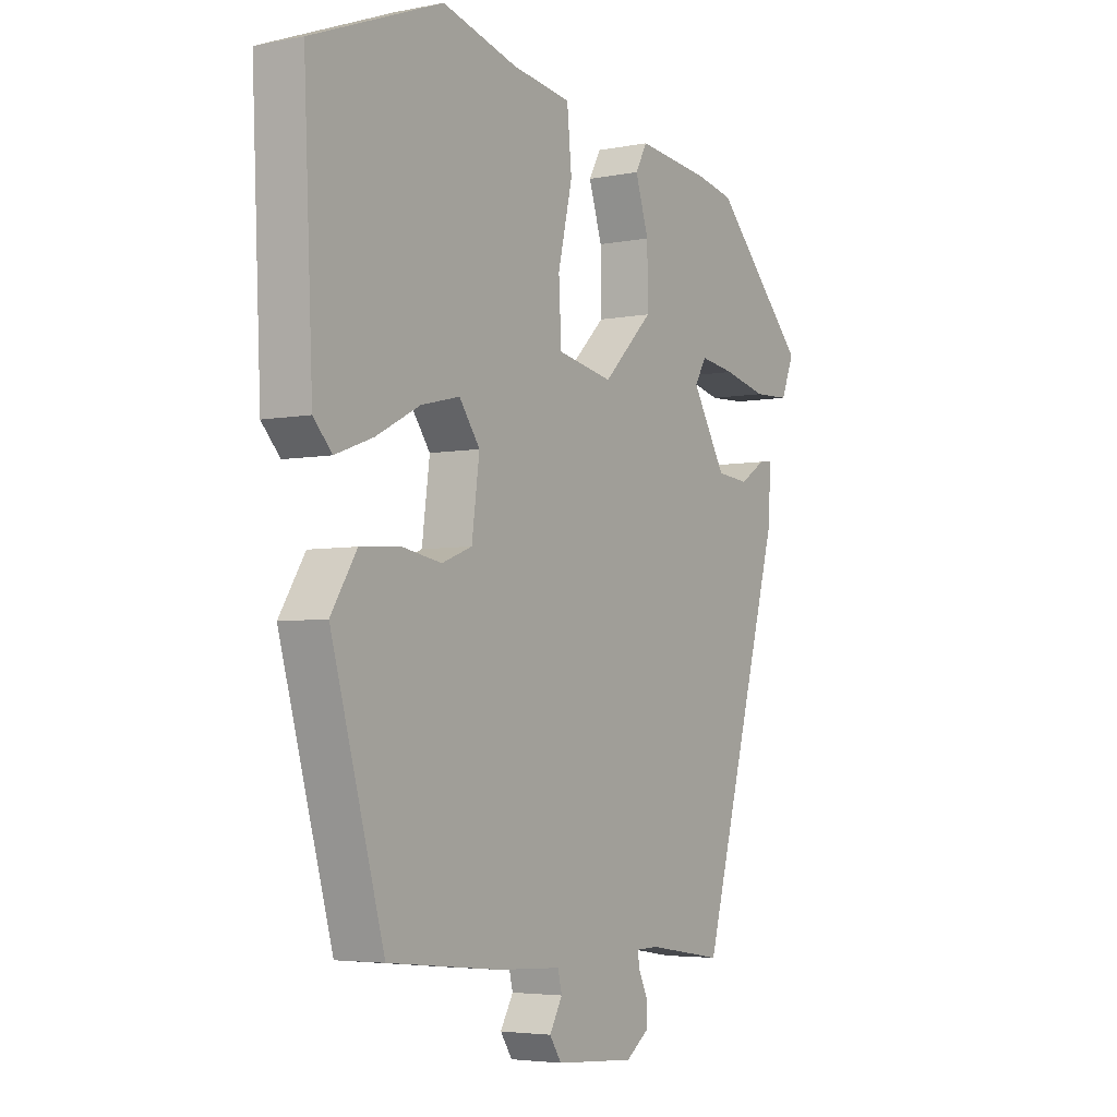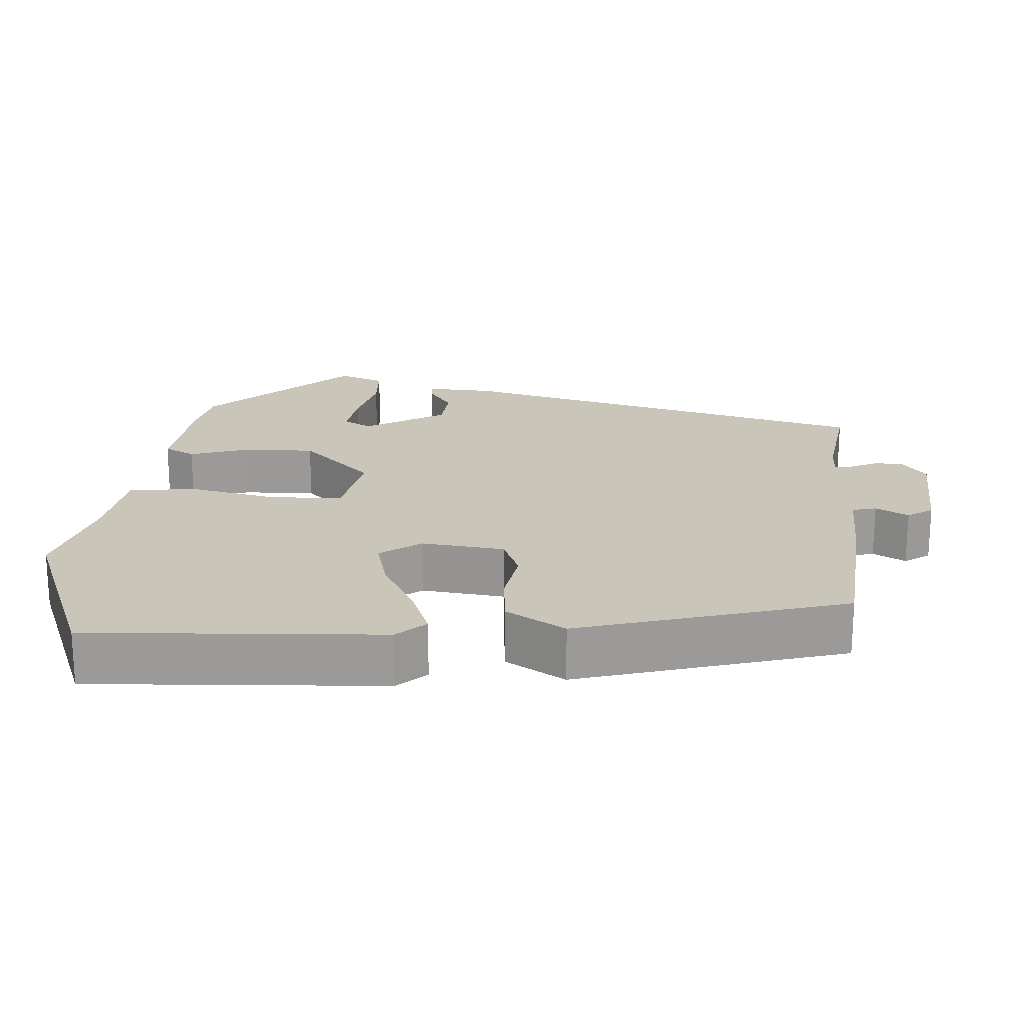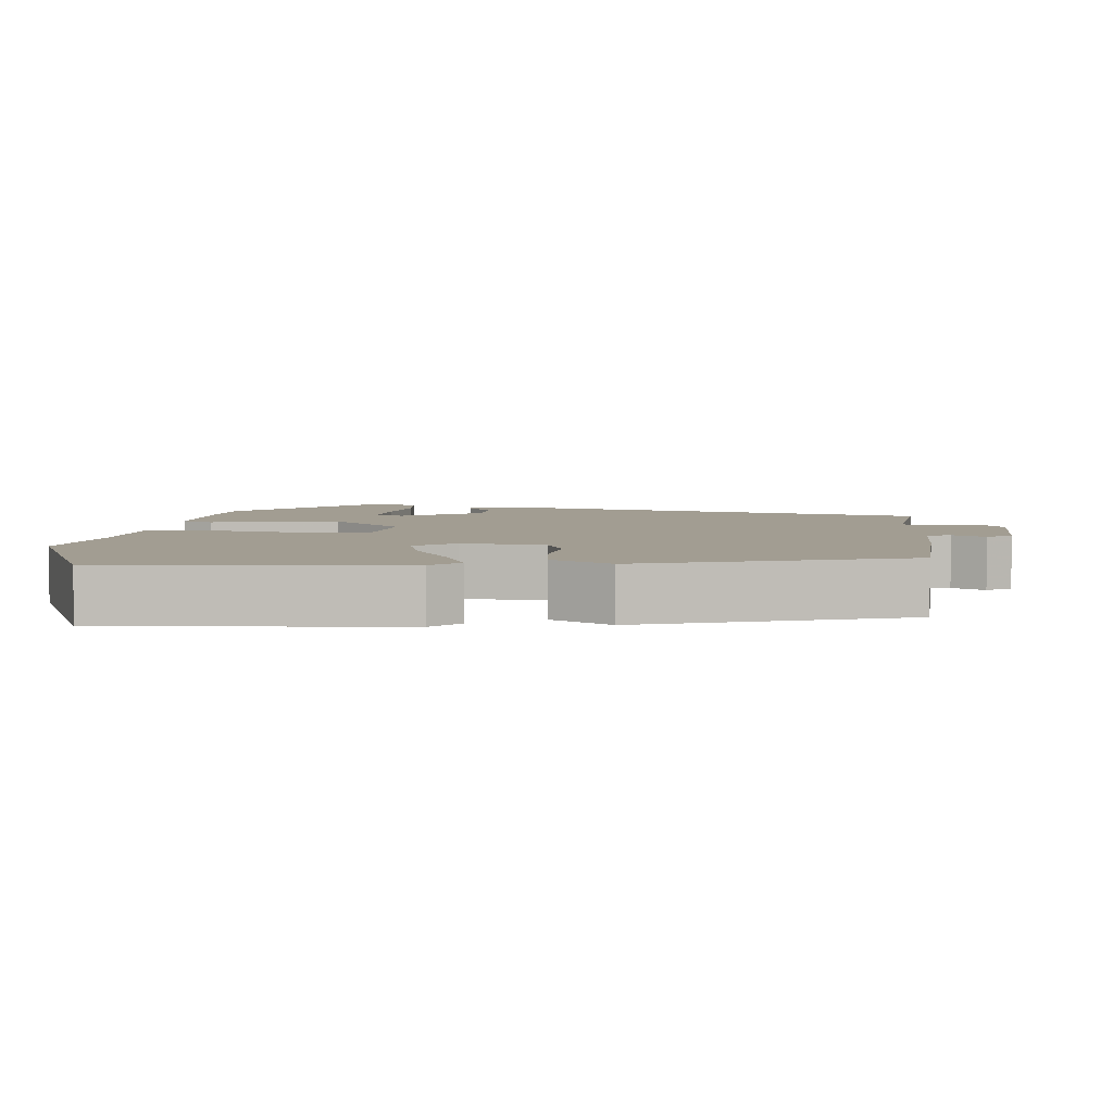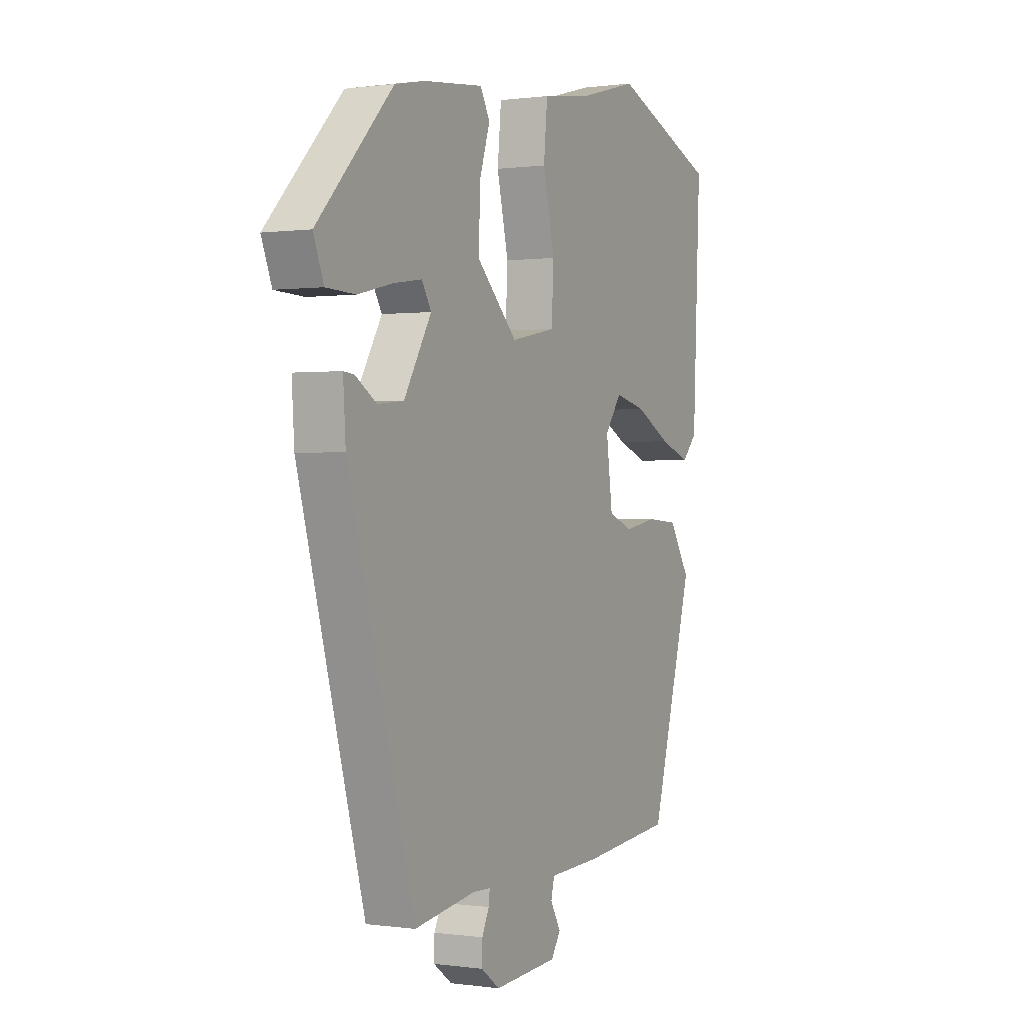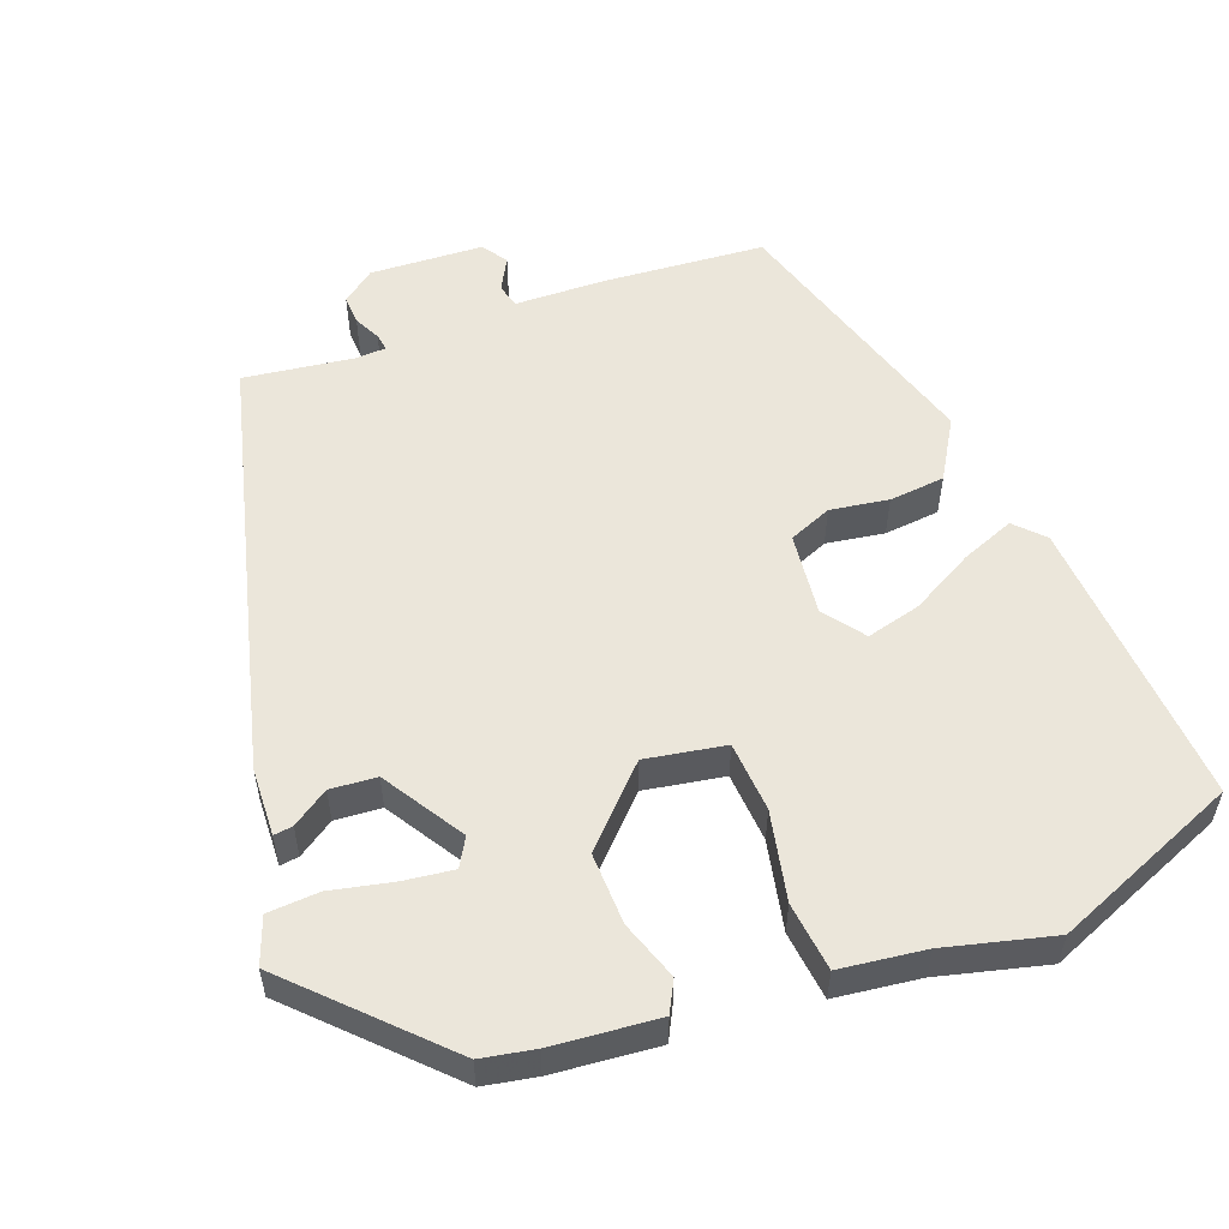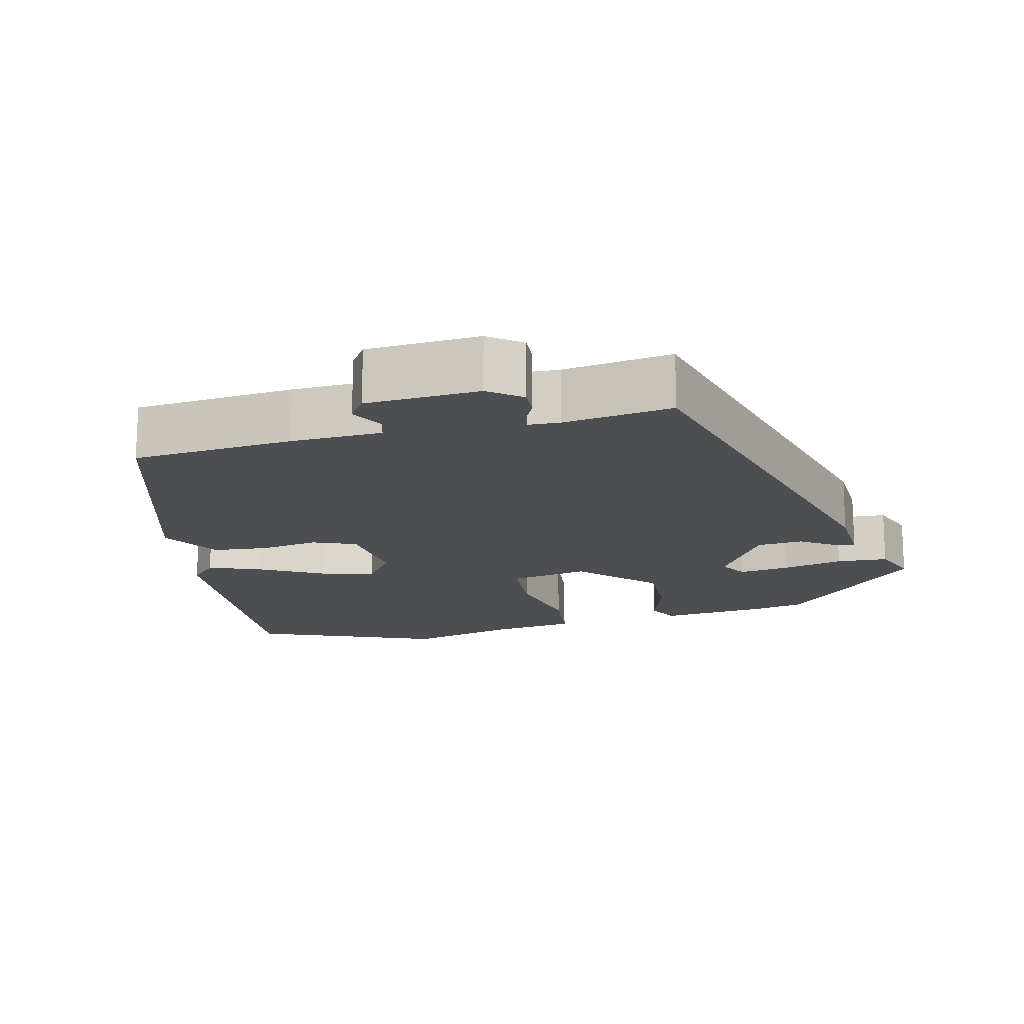
<metadata>
{"format":"obj","ext":"obj","renderer":"f3d","projection":"perspective","resolution":1024,"background":"white","views":[{"elev":-4.4,"azim":122.7,"up":"+Z"},{"elev":20.6,"azim":93.4,"up":"+Y"},{"elev":4.9,"azim":93.5,"up":"+Y"},{"elev":0.3,"azim":-62.4,"up":"+Z"},{"elev":54.9,"azim":-21.8,"up":"+Y"},{"elev":-16.6,"azim":-167.2,"up":"+Y"}]}
</metadata>
<code>
v -0.363 0.07 0.474
v -0.291 0.07 0.489
v -0.147 0.07 0.505
v -0.124 0.07 0.463
v -0.15 0.07 0.382
v -0.151 0.07 0.284
v -0.054 0.07 0.188
v 0.054 0.07 0.209
v 0.059 0.07 0.305
v 0.031 0.07 0.426
v 0.04 0.07 0.52
v 0.156 0.07 0.537
v 0.302 0.07 0.577
v 0.556 0.07 0.478
v 0.538 0.07 0.078
v 0.502 0.07 0.039
v 0.429 0.07 0.066
v 0.343 0.07 0.111
v 0.268 0.07 0.129
v 0.228 0.07 0.073
v 0.243 0.07 -0.04
v 0.302 0.07 -0.063
v 0.381 0.07 -0.049
v 0.457 0.07 -0.055
v 0.507 0.07 -0.135
v 0.404 0.07 -0.5
v 0.185 0.07 -0.522
v 0.061 0.07 -0.528
v 0.053 0.07 -0.561
v 0.078 0.07 -0.605
v 0.055 0.07 -0.64
v -0.099 0.07 -0.651
v -0.144 0.07 -0.618
v -0.143 0.07 -0.578
v -0.126 0.07 -0.542
v -0.123 0.07 -0.518
v -0.166 0.07 -0.517
v -0.314 0.07 -0.54
v -0.474 0.07 0.034
v -0.48 0.07 0.127
v -0.454 0.07 0.124
v -0.404 0.07 0.092
v -0.341 0.07 0.098
v -0.275 0.07 0.209
v -0.298 0.07 0.247
v -0.366 0.07 0.237
v -0.45 0.07 0.217
v -0.52 0.07 0.22
v -0.545 0.07 0.283
v -0.363 0 0.474
v -0.291 0 0.489
v -0.147 0 0.505
v -0.124 0 0.463
v -0.15 0 0.382
v -0.151 0 0.284
v -0.054 0 0.188
v 0.054 0 0.209
v 0.059 0 0.305
v 0.031 0 0.426
v 0.04 0 0.52
v 0.156 0 0.537
v 0.302 0 0.577
v 0.556 0 0.478
v 0.538 0 0.078
v 0.502 0 0.039
v 0.429 0 0.066
v 0.343 0 0.111
v 0.268 0 0.129
v 0.228 0 0.073
v 0.243 0 -0.04
v 0.302 0 -0.063
v 0.381 0 -0.049
v 0.457 0 -0.055
v 0.507 0 -0.135
v 0.404 0 -0.5
v 0.185 0 -0.522
v 0.061 0 -0.528
v 0.053 0 -0.561
v 0.078 0 -0.605
v 0.055 0 -0.64
v -0.099 0 -0.651
v -0.144 0 -0.618
v -0.143 0 -0.578
v -0.126 0 -0.542
v -0.123 0 -0.518
v -0.166 0 -0.517
v -0.314 0 -0.54
v -0.474 0 0.034
v -0.48 0 0.127
v -0.454 0 0.124
v -0.404 0 0.092
v -0.341 0 0.098
v -0.275 0 0.209
v -0.298 0 0.247
v -0.366 0 0.237
v -0.45 0 0.217
v -0.52 0 0.22
v -0.545 0 0.283
f 46 47 48 49
f 45 46 49 1
f 44 45 1 2
f 39 40 41 42
f 37 38 39 42
f 36 37 42 43
f 32 33 34 35
f 32 35 36
f 29 30 31 32
f 28 29 32 36
f 22 23 24 25
f 22 25 26 27
f 15 16 17 18
f 15 18 19
f 12 13 14 15
f 12 15 19
f 9 10 11 12
f 8 9 12 19
f 7 8 19 20
f 2 3 4 5
f 44 2 5 6
f 43 44 6 7
f 21 22 27 28
f 21 28 36 43
f 7 20 21 43
f 98 97 96 95
f 50 98 95 94
f 51 50 94 93
f 91 90 89 88
f 91 88 87 86
f 92 91 86 85
f 84 83 82 81
f 85 84 81
f 81 80 79 78
f 85 81 78 77
f 74 73 72 71
f 76 75 74 71
f 67 66 65 64
f 68 67 64
f 64 63 62 61
f 68 64 61
f 61 60 59 58
f 68 61 58 57
f 69 68 57 56
f 54 53 52 51
f 55 54 51 93
f 56 55 93 92
f 77 76 71 70
f 92 85 77 70
f 92 70 69 56
f 1 50 51 2
f 2 51 52 3
f 3 52 53 4
f 4 53 54 5
f 5 54 55 6
f 6 55 56 7
f 7 56 57 8
f 8 57 58 9
f 9 58 59 10
f 10 59 60 11
f 11 60 61 12
f 12 61 62 13
f 13 62 63 14
f 14 63 64 15
f 15 64 65 16
f 16 65 66 17
f 17 66 67 18
f 18 67 68 19
f 19 68 69 20
f 20 69 70 21
f 21 70 71 22
f 22 71 72 23
f 23 72 73 24
f 24 73 74 25
f 25 74 75 26
f 26 75 76 27
f 27 76 77 28
f 28 77 78 29
f 29 78 79 30
f 30 79 80 31
f 31 80 81 32
f 32 81 82 33
f 33 82 83 34
f 34 83 84 35
f 35 84 85 36
f 36 85 86 37
f 37 86 87 38
f 38 87 88 39
f 39 88 89 40
f 40 89 90 41
f 41 90 91 42
f 42 91 92 43
f 43 92 93 44
f 44 93 94 45
f 45 94 95 46
f 46 95 96 47
f 47 96 97 48
f 48 97 98 49
f 49 98 50 1

</code>
